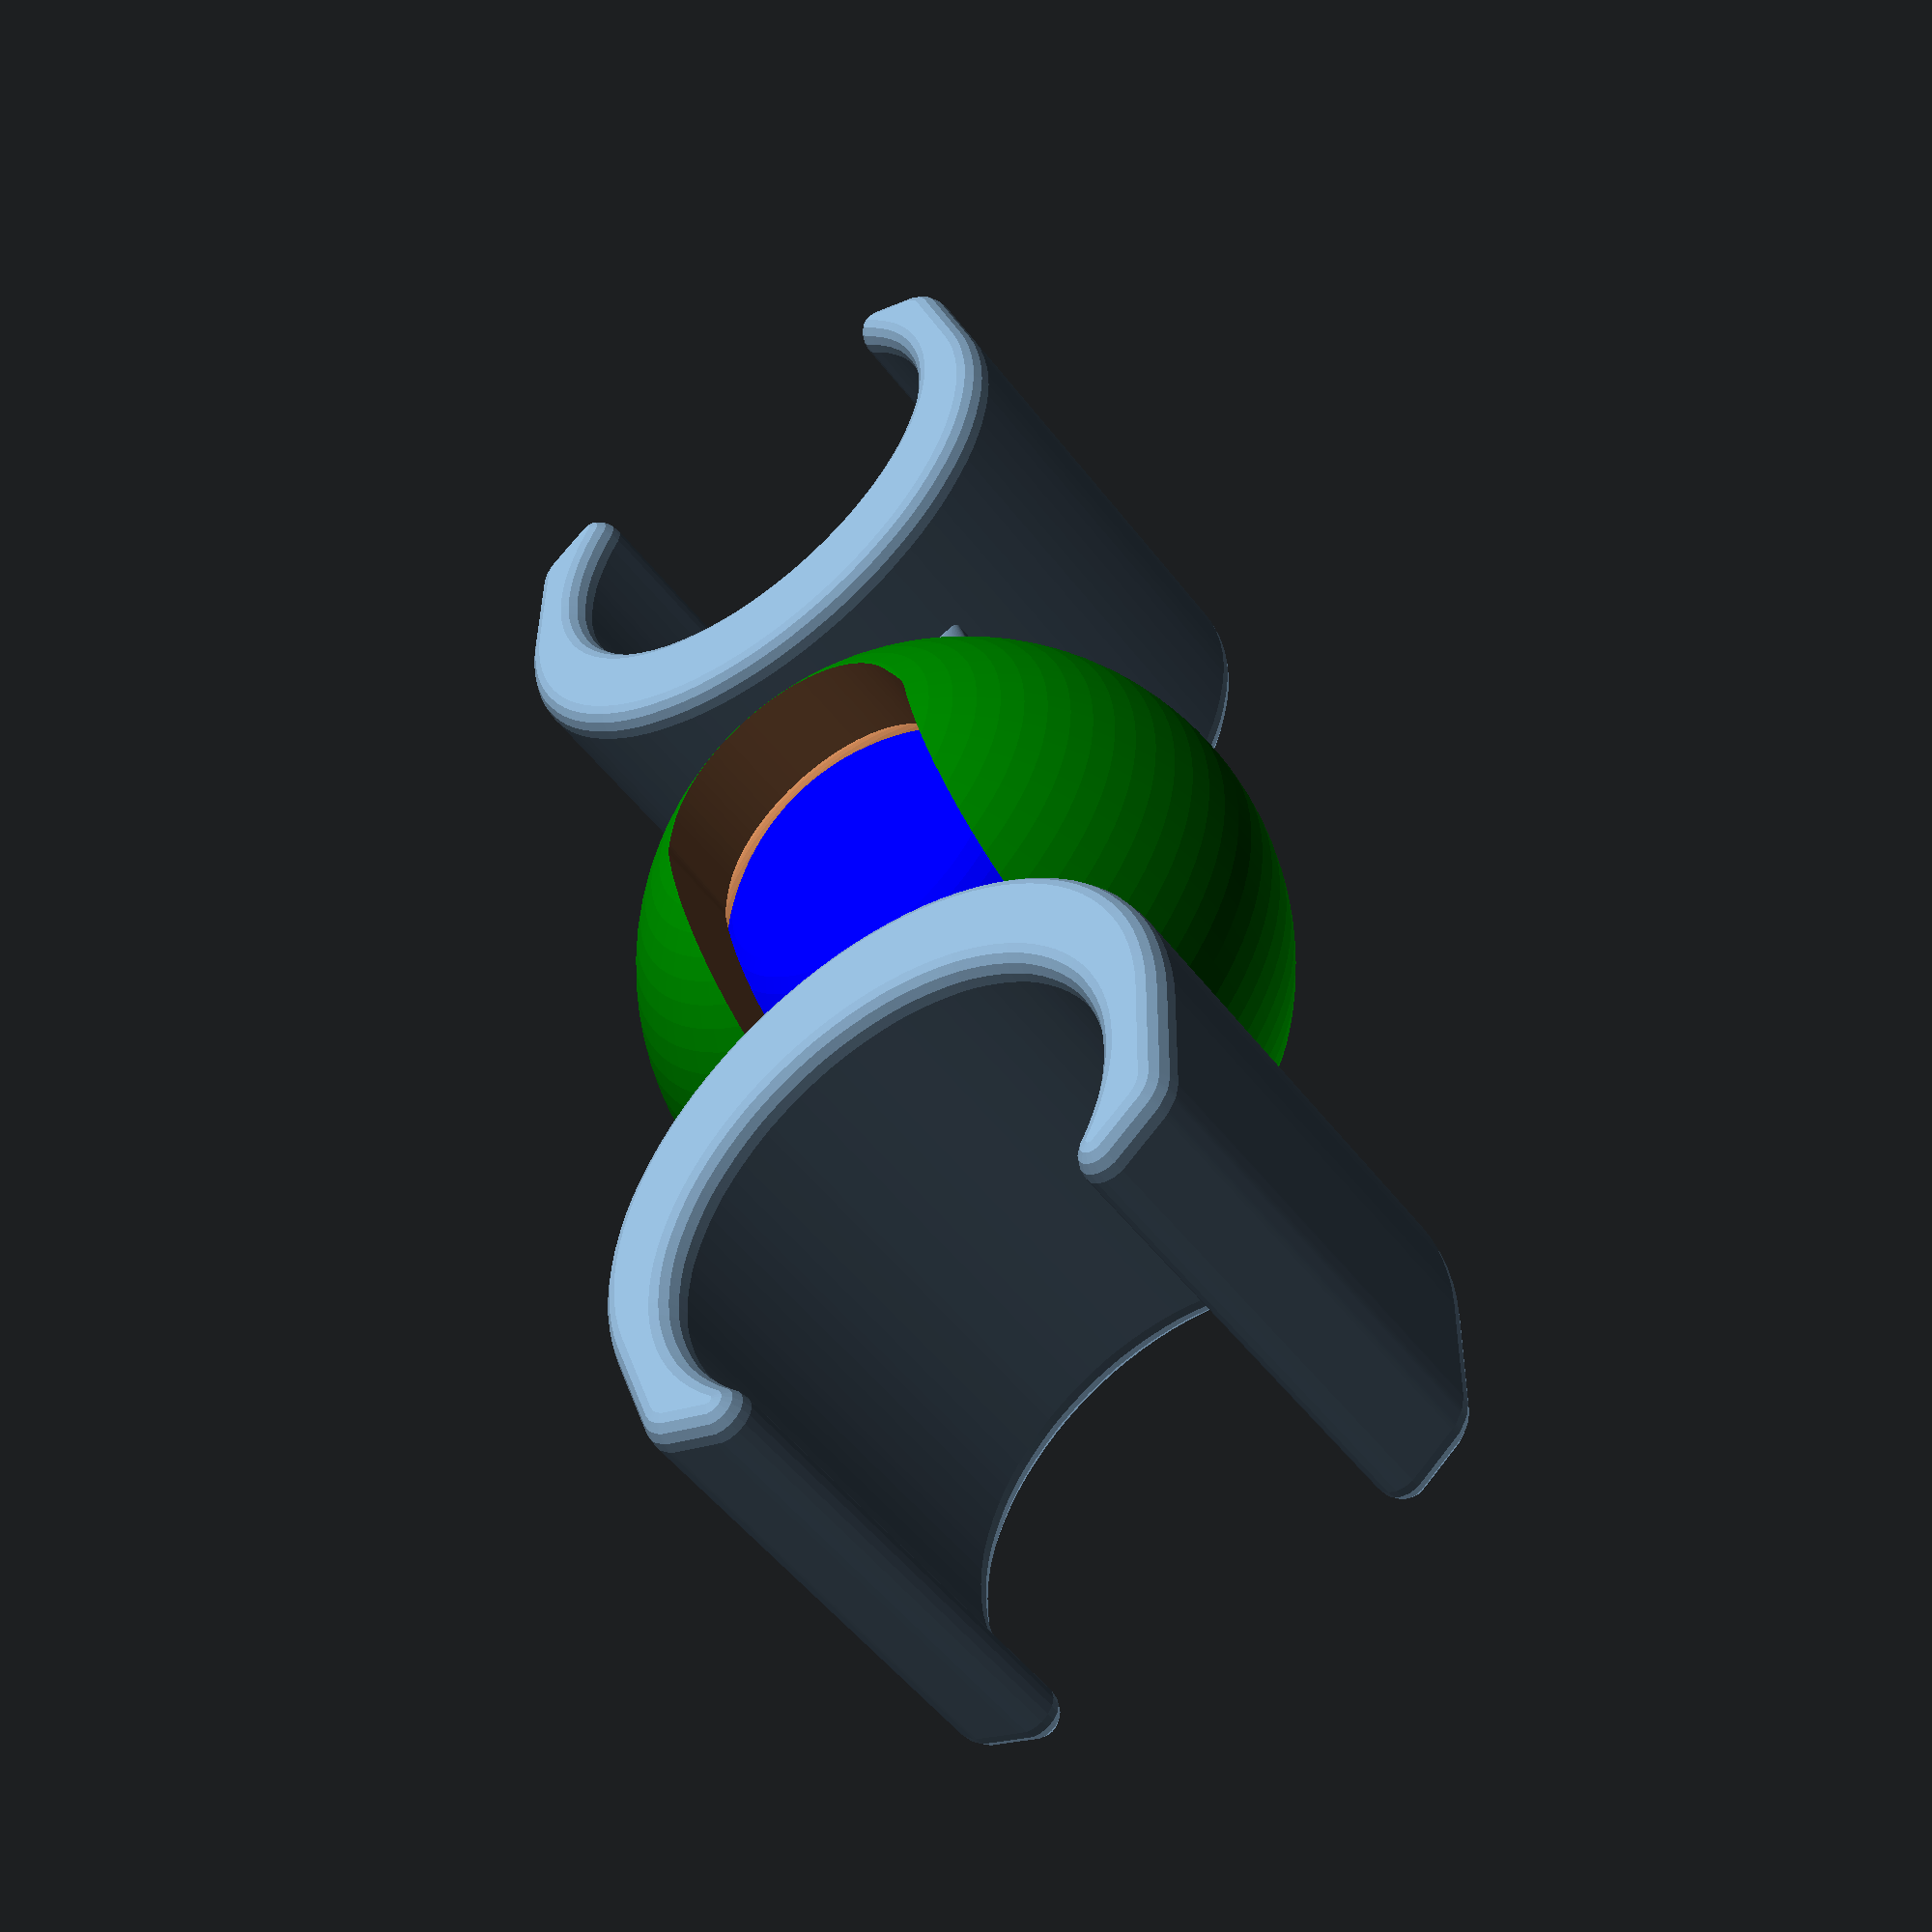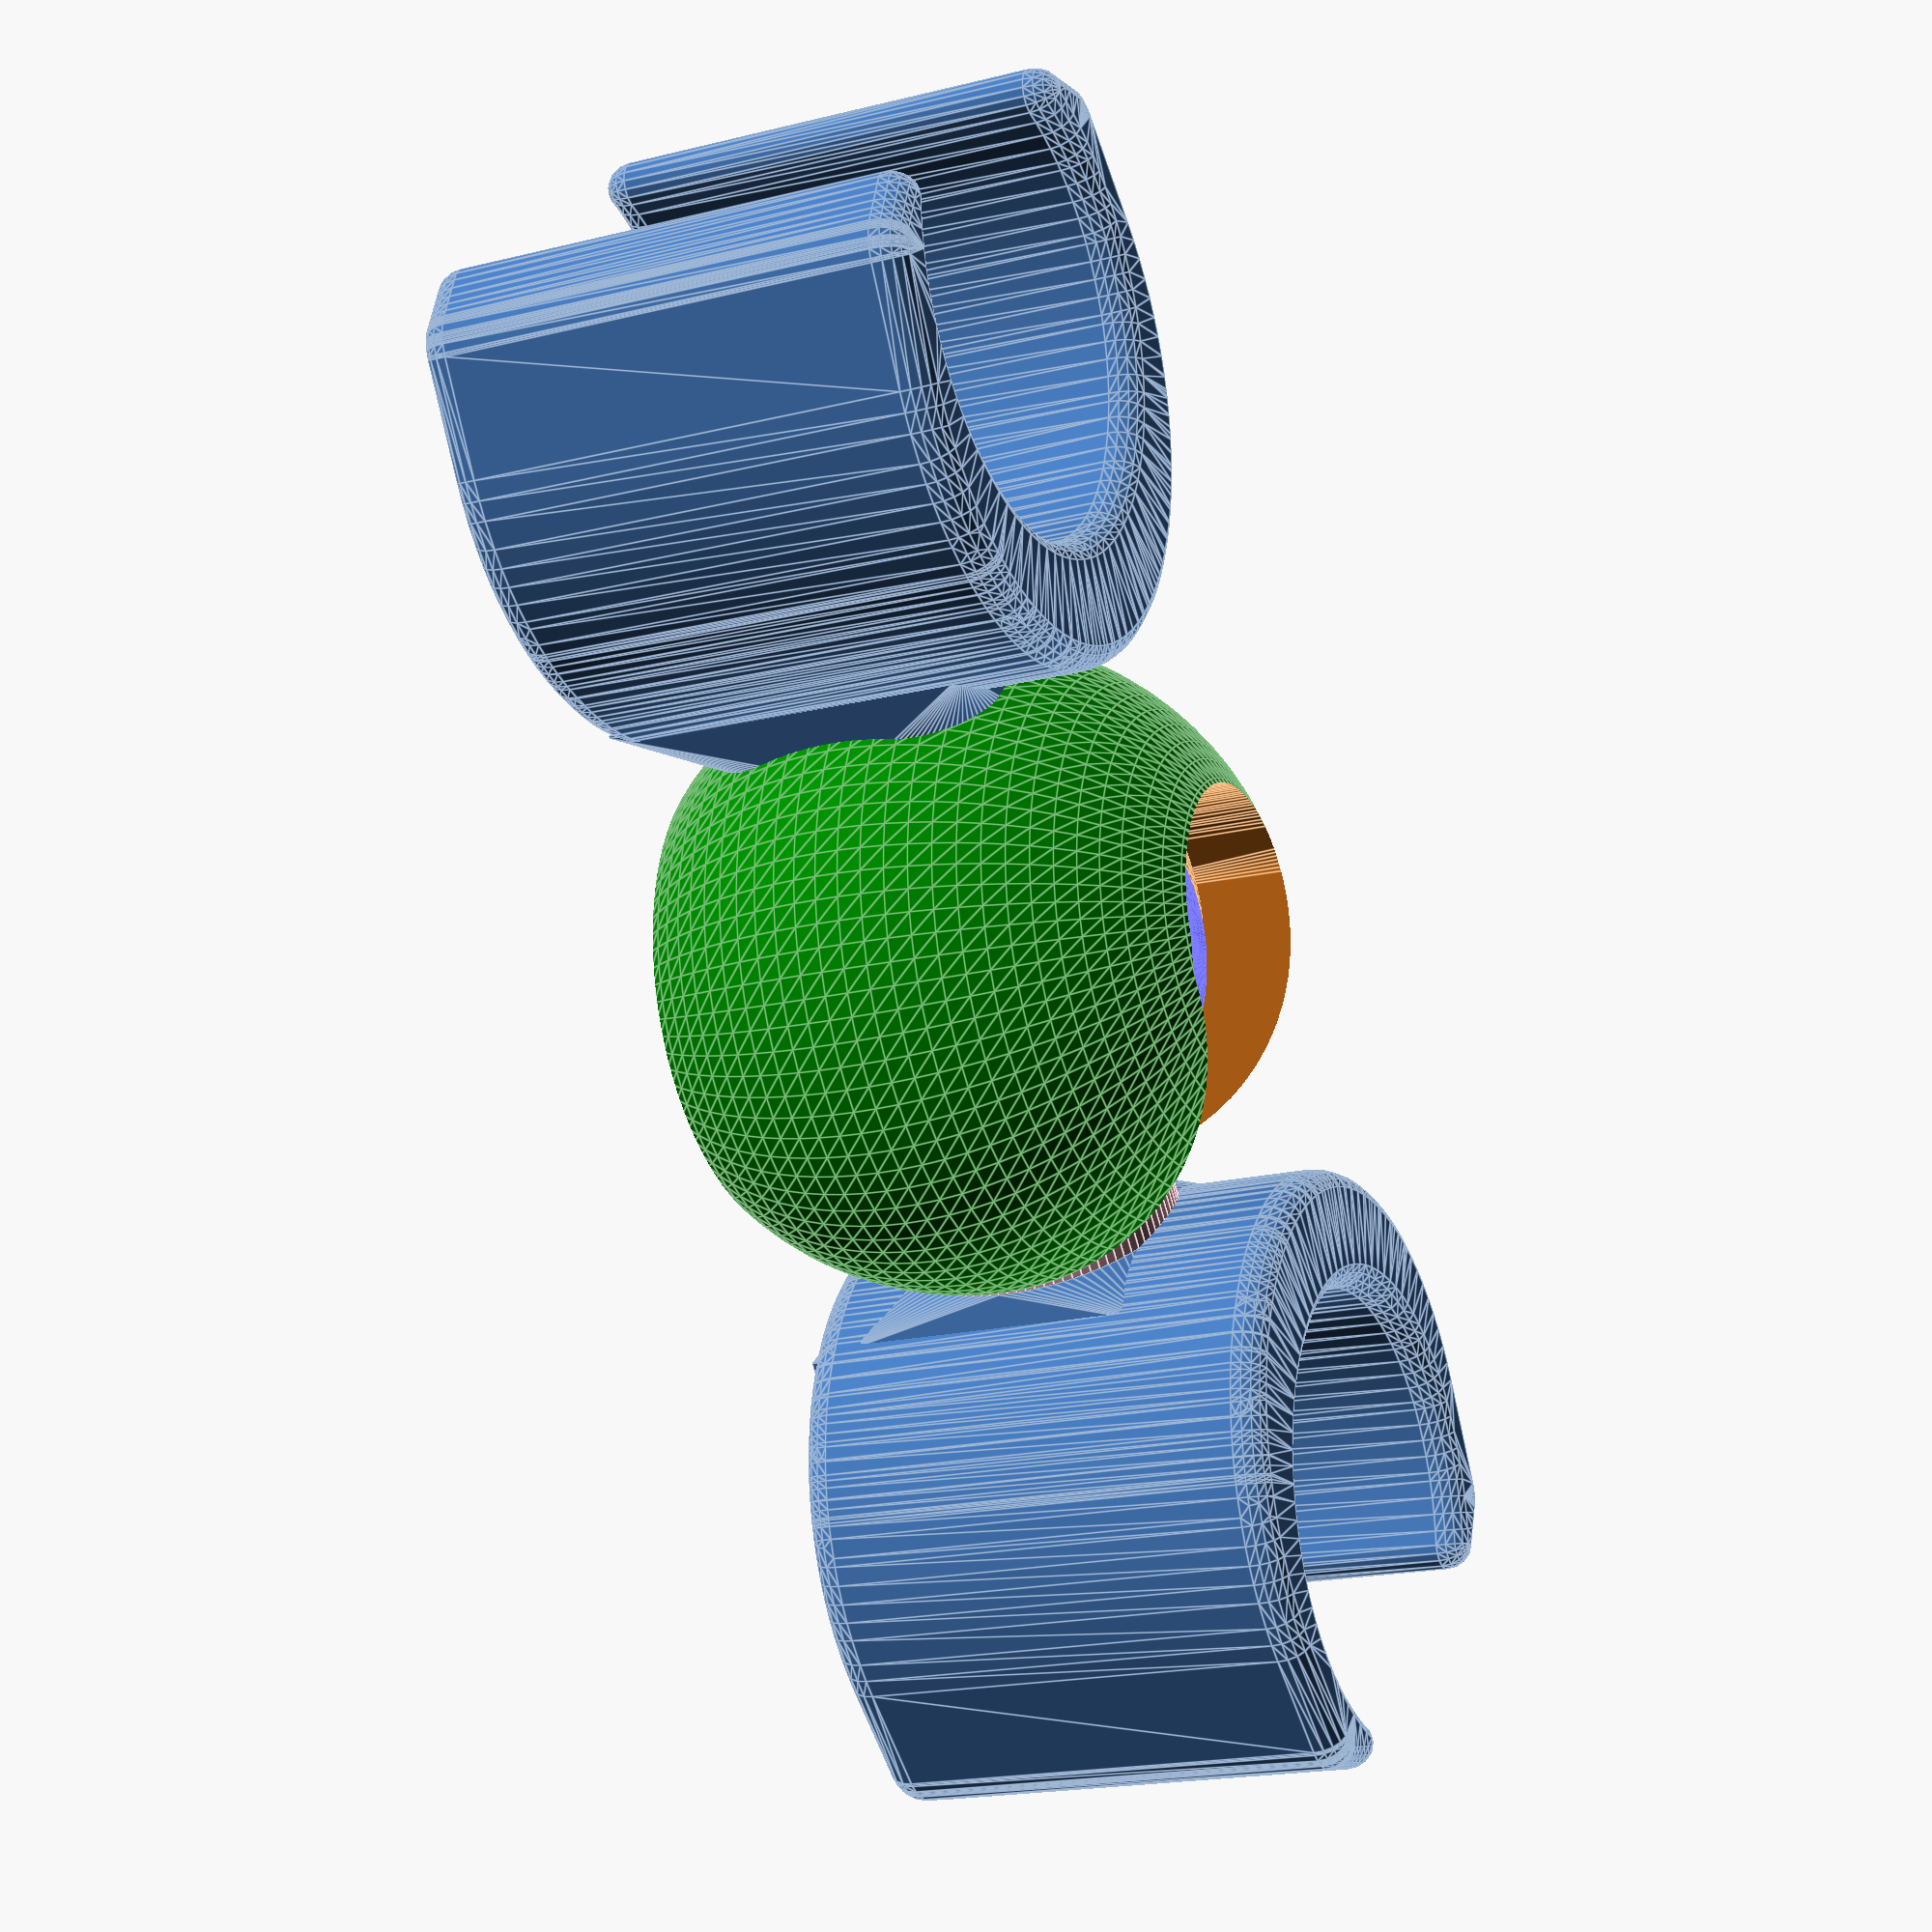
<openscad>
// variable definitions
//#####################

// distance of clips to each other = Ka
Ka= 27 ;

// clip height = Kh         
Kh= 15 ;

//inner clip diameter = Kd
Kd= 20 ;

//width of clip tips = Ktip
Ktip = 2 ;

//radius of clip edge smoothing
Ksr = 2 ;

// clip scale factor = Sf     ( 1.01 = 101% / 0.99 = 99% )
Sf= 1.0 ;

// area of the inner sphere touching the print bed = Fi
// Default = 40 mm² ; increase if there a adhesion problems
Fi= 40 ;
// 
// radius of inner sphere = Ri
Ri= 9.5 ;

// radius of outer sphere = Ra
Ra= 13 ; 

// gap between spheres =Sk
Sk= 0.4;

// tolerance of calculation ($fn) = F
// reduce this below 50 for faster rendering while developing
F= 90 ;

// flail radius
Rs= 5.5 ;
// angle of allowed horizontal deviation =Wh
Wh= 0 ;

// angle of rotation to the left (upside down) = Wu
Wu= 90 ;

// angle of possible upward rotation (upside down) = Wo
Wo= 0 ;

//calculatoin of h in a sphere section to get the position of the 0 plane
Ne=-Ri+(Ri+sqrt((Ri*Ri)-(Fi/3.1415)));


//clip generation module
module clip (h=15,d=20, tipW=2, es=2 ) {
  // h =  clip height
  // d =  inner clip diameter
  // tipW = width of clip tips 
  // es = clip edge smoothing

  //square
  function sq (x) =  x*x ;

  //circle intersection x
  function xIntersect (R,r,d) = ( sq(d) - sq(r) + sq(R) ) / (2*d) ;

  //circle intersection y
  function yIntersect (R,r,d) = (1/d) * sqrt( (-d+r-R) * (-d-r+R) * (-d+r+R) * (d+r+R))/2 ;

  // outer clip diameter
  D = d + 2 ;

  //move to position
  translate ([d/2,0,h/2])
    //smooth edges
    minkowski () {
      //basic clip shape
      difference () {
        $fn=F;
        //translate outer shape  upwards to compensate for smoothing
        translate ([0,0, es/2 ])
          // clips basic outer shape
          hull () {
            //outer cylinder
            cylinder (d=D , h=h, center=true) ;

            //calculate intersection of outer and inner clip radius
            x=yIntersect(D/2, d/2, 2) ;
            y=xIntersect(D/2, d/2, 2) ;
            //create thicker tips at intersections
            for ( i = [-1:2:1] ) { 
              translate ([y,x*i,0])
                cylinder (d=2, h=h, center=true);
            }
          }
        // inner clip diameter (will be removed)
        translate ([2,0,1])
          cylinder (d=d, h=h+2, center=true) ;
      }
      //sphere for minkowski edge smoothing
      sphere ($fn=F/5 , d=es ) ;
    }
}

//position both clips
for (i=[0:1]) {
  rotate ([0,0,180*i])
    translate([Ka/2,0,-Ne])
    scale ([Sf,Sf,Kh/13])
    clip(h=Kh , d=Kd, tipW=Ktip , es=Ksr) ;
}

//inner sphere
difference() {
  //sphere with flail (to the right)
  union(){ 
    //sphere   
    color ("blue")    
      translate([0,0,0])
      sphere (r=Ri, $fn=F);
    //flail
    color ("pink")
      rotate ([0,90,0])
      cylinder(r=Rs,h=Ra,$fn=F);    
  }
  //subtraction
  union(){
    //lower cutoff
    translate([-100,-100,-(50+Ne)])   
      cube ([200,200,50]) ;
    //hollow within sphere
    sphere (r=Ri-(Ra-Ri-Sk), $fn=F/2);    
  }
}

//outer sphere
difference(){
  //moulding
  color ("green")   
    translate([0,0,0])
    sphere (r=Ra, $fn=F);

  union(){ 
    //hollow within
    translate([0,0,0])
      sphere (r=Ri+Sk, $fn=F);    
    //lower cutoff
    translate([-100,-100,-(50+Ne)])   
      cube ([200,200,50]) ; 


    //cutout for flail
    //
    //lower cutout
    hull(){
      //middle flail + slit
      rotate ([0,90,0])
        cylinder(r=Rs+Sk,h=Ra*2,$fn=F);     
      //flail to the front
      rotate ([0,90,-(Wh/2)])
        cylinder(r=Rs,h=Ra*2,$fn=F);
      //flail to the back
      rotate ([0,90,(Wh/2)])
        cylinder(r=Rs,h=Ra*2,$fn=F);
      //flail to the front and down
      rotate ([0,90-Wu,-(Wh/2)])
        cylinder(r=Rs,h=Ra*2,$fn=F);
      //flail to the back and down
      rotate ([0,90-Wu,(Wh/2)])
        cylinder(r=Rs,h=Ra*2,$fn=F);   
      //flail to the front and up
      rotate ([0,90+Wo,-(Wh/2)])
        cylinder(r=Rs,h=Ra*2,$fn=F);
      //flail to the back and up
      rotate ([0,90+Wo,(Wh/2)])
        cylinder(r=Rs,h=Ra*2,$fn=F);    
    }        
  }    
}

//connection to clips
// left side to outer sphere
hull(){
  //base at clip
  translate([-(Ka/2)-0.05,-6,-Ne])   
    cube ([0.1,12,Kh]) ; 
  //base at sphere
  rotate ([0,-90,0])
    translate([0,0,Ri+Sk])
    cylinder(r=Rs,h=(Ka/2)-Ri,$fn=F);        
}

//right side to flail
hull(){
  //base at clip
  translate([(Ka/2)+0.05,-6,-Ne])   
    cube ([0.9,12,Kh]) ;
  //base at flail
  rotate ([0,90,0])
    translate([0,0,Ra-(Sk*3)])
    cylinder(r=Rs,h=0.05,$fn=F);        
}
echo ("                   It takes a very long time to render         ");
echo ("                        get a cup of tea                     ");

</openscad>
<views>
elev=231.9 azim=260.8 roll=143.8 proj=p view=wireframe
elev=198.7 azim=230.0 roll=244.4 proj=p view=edges
</views>
